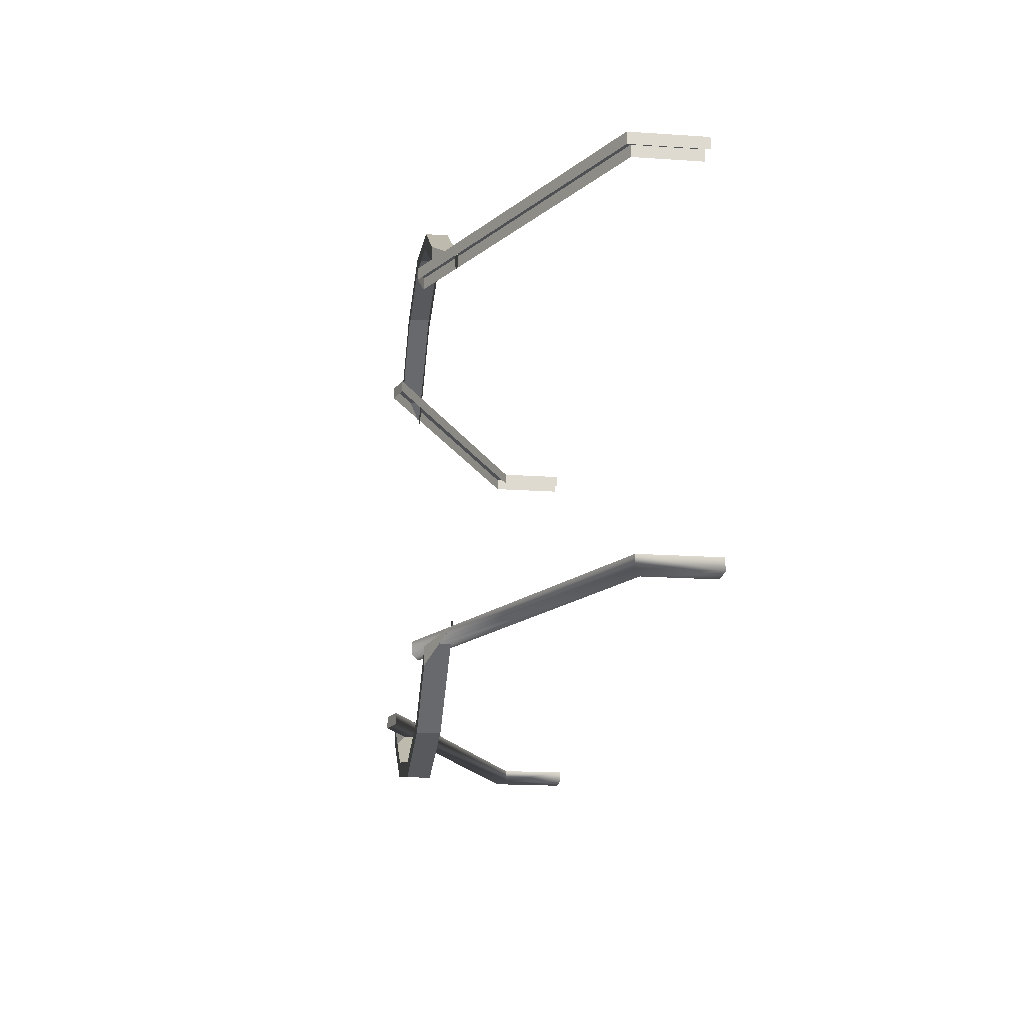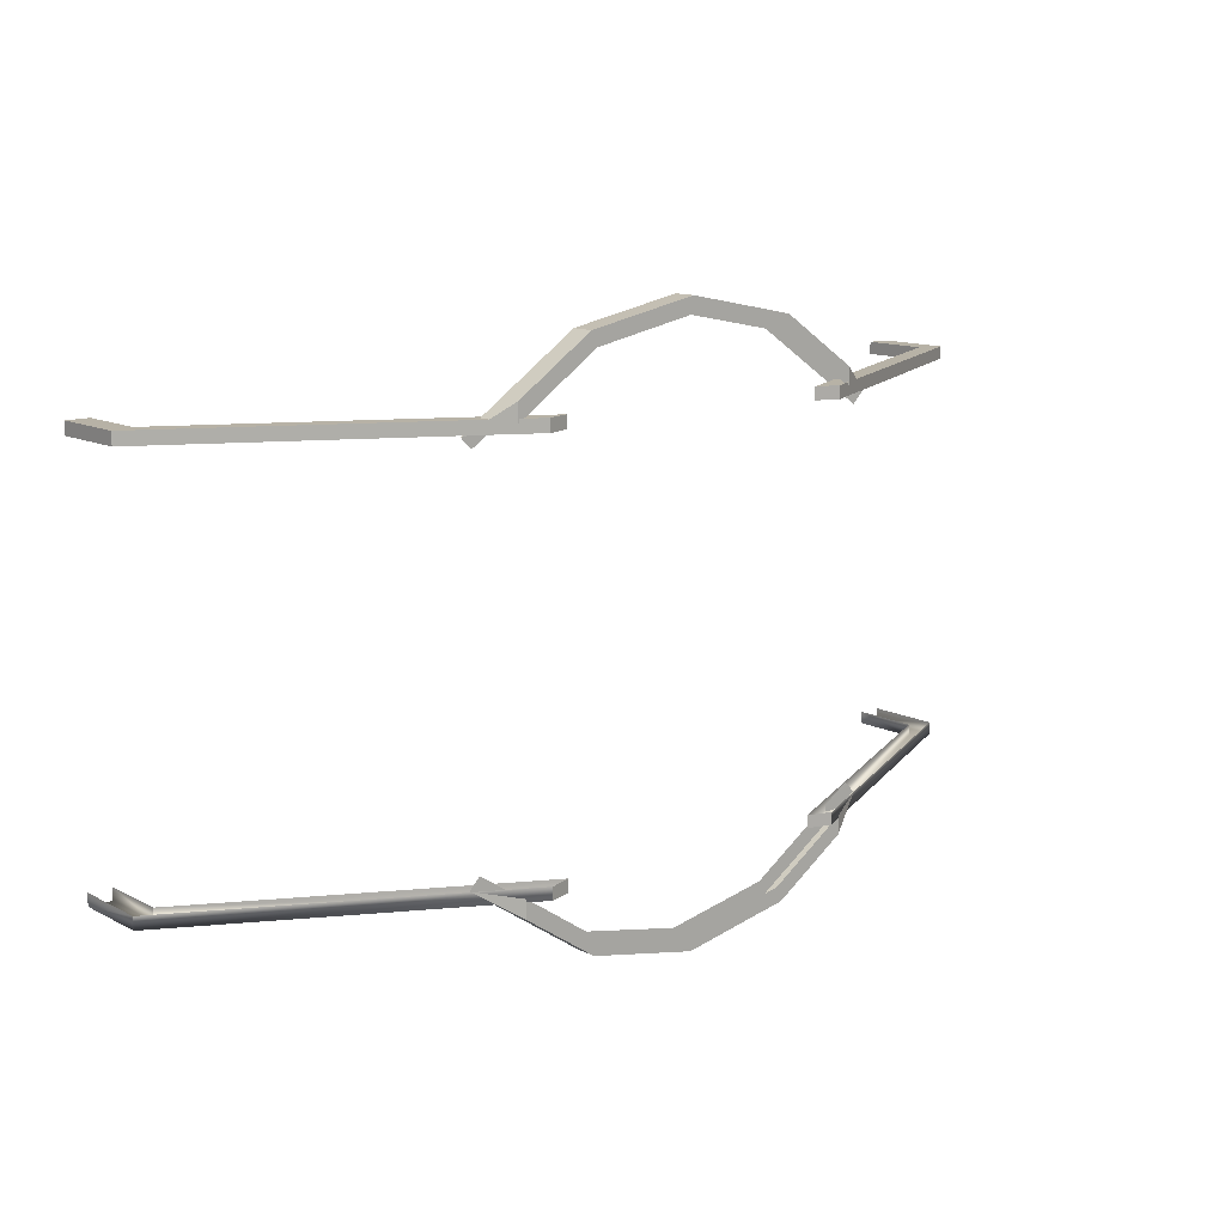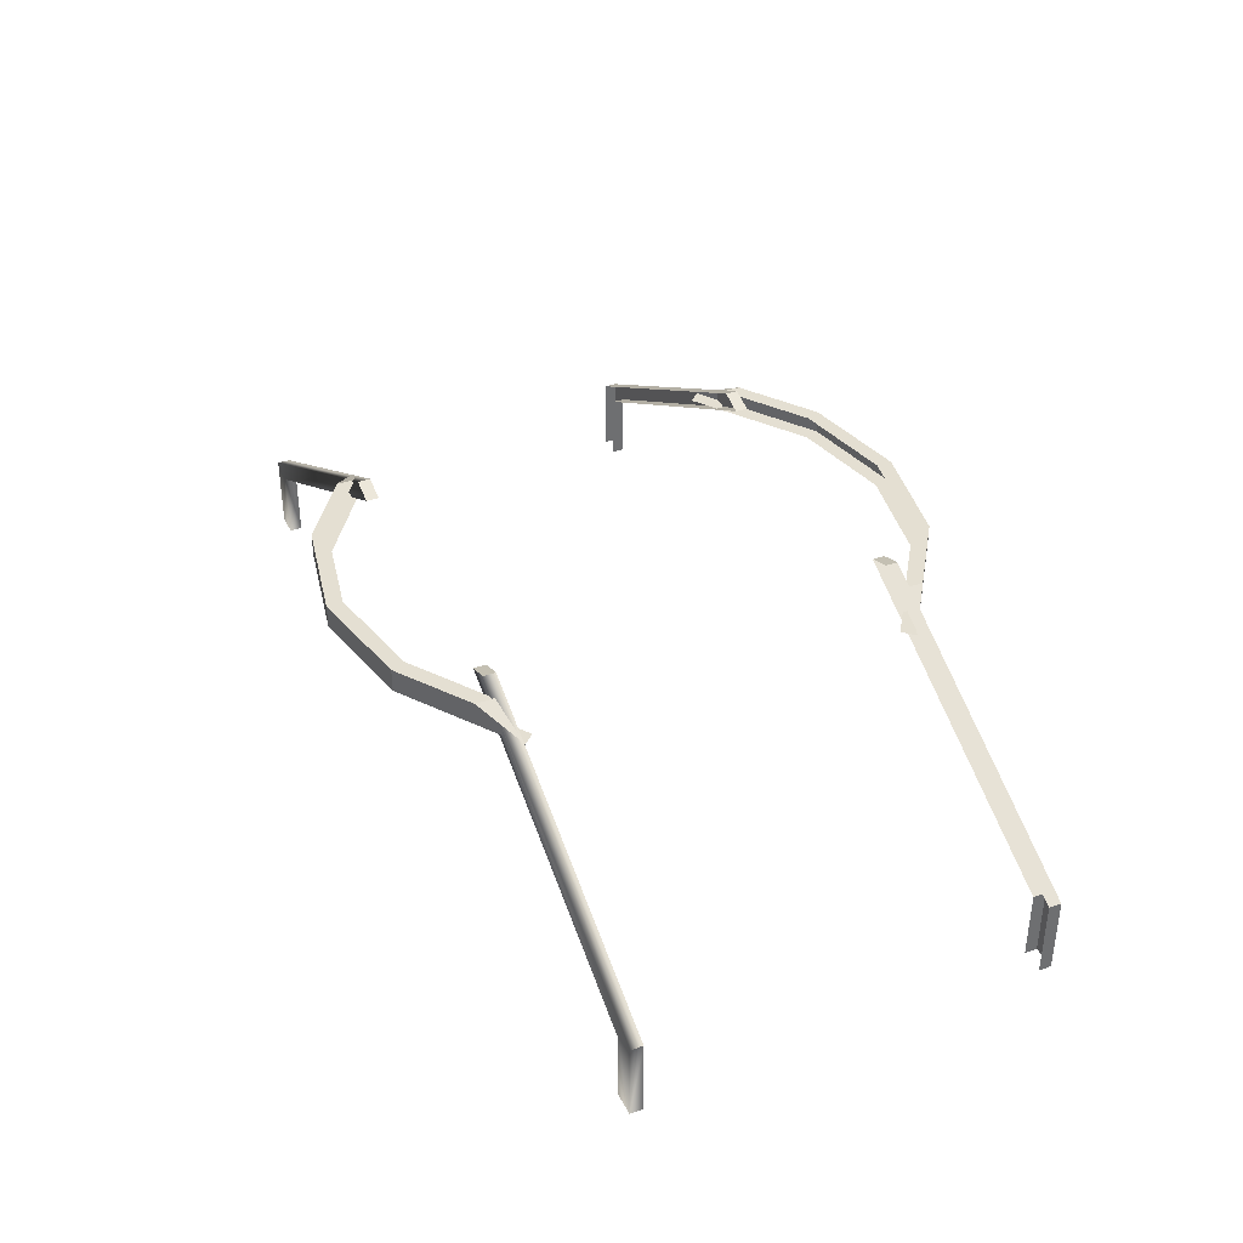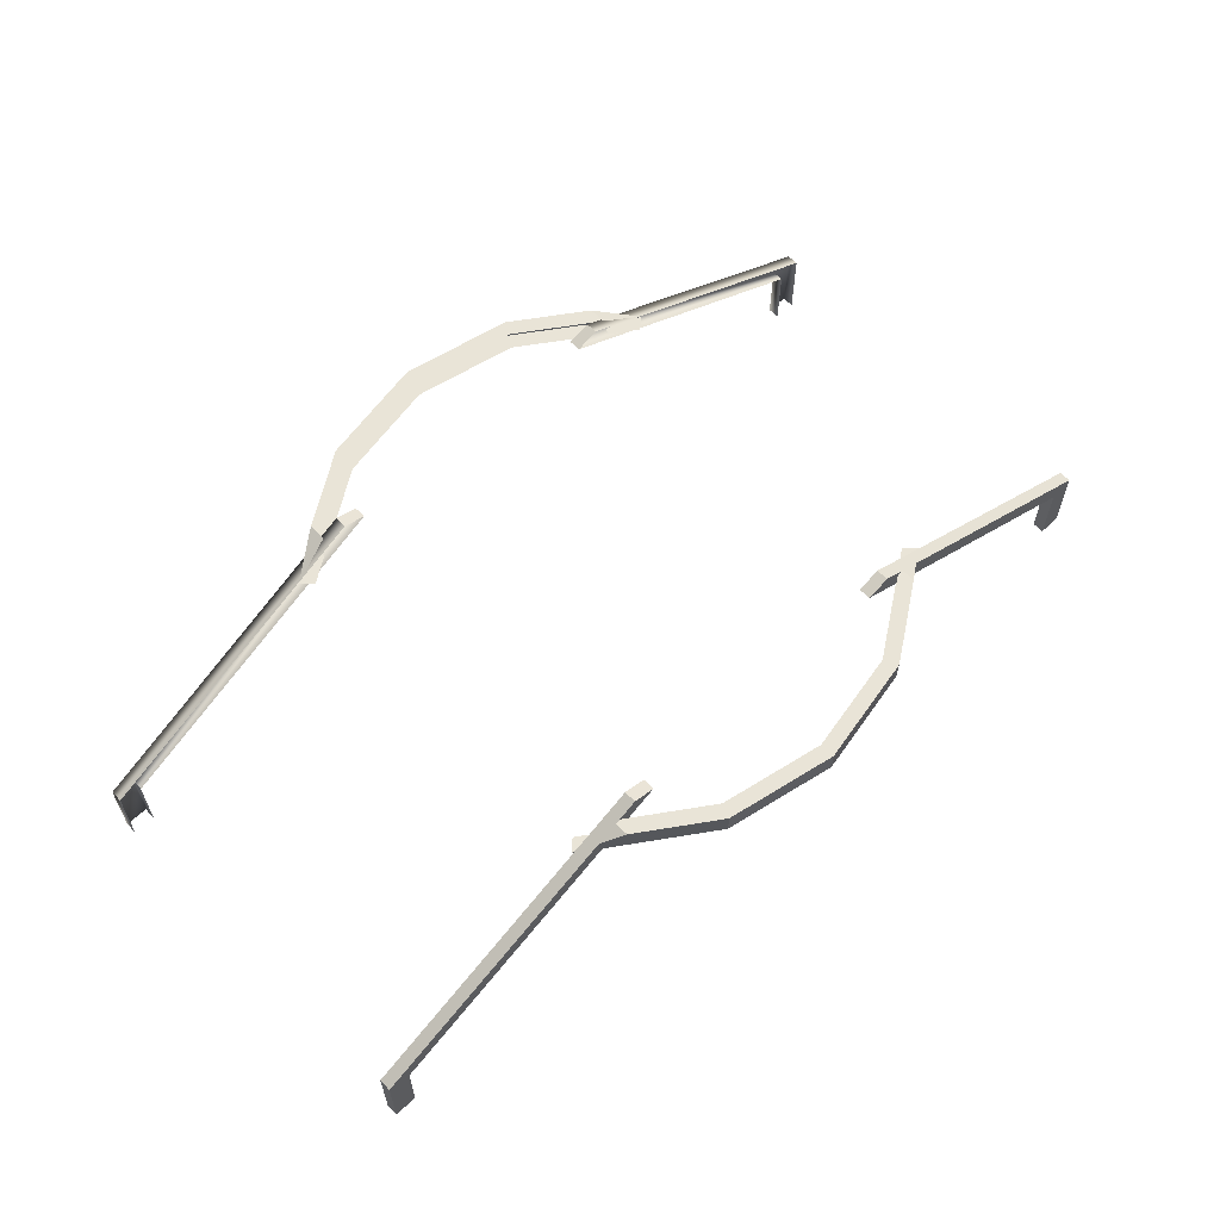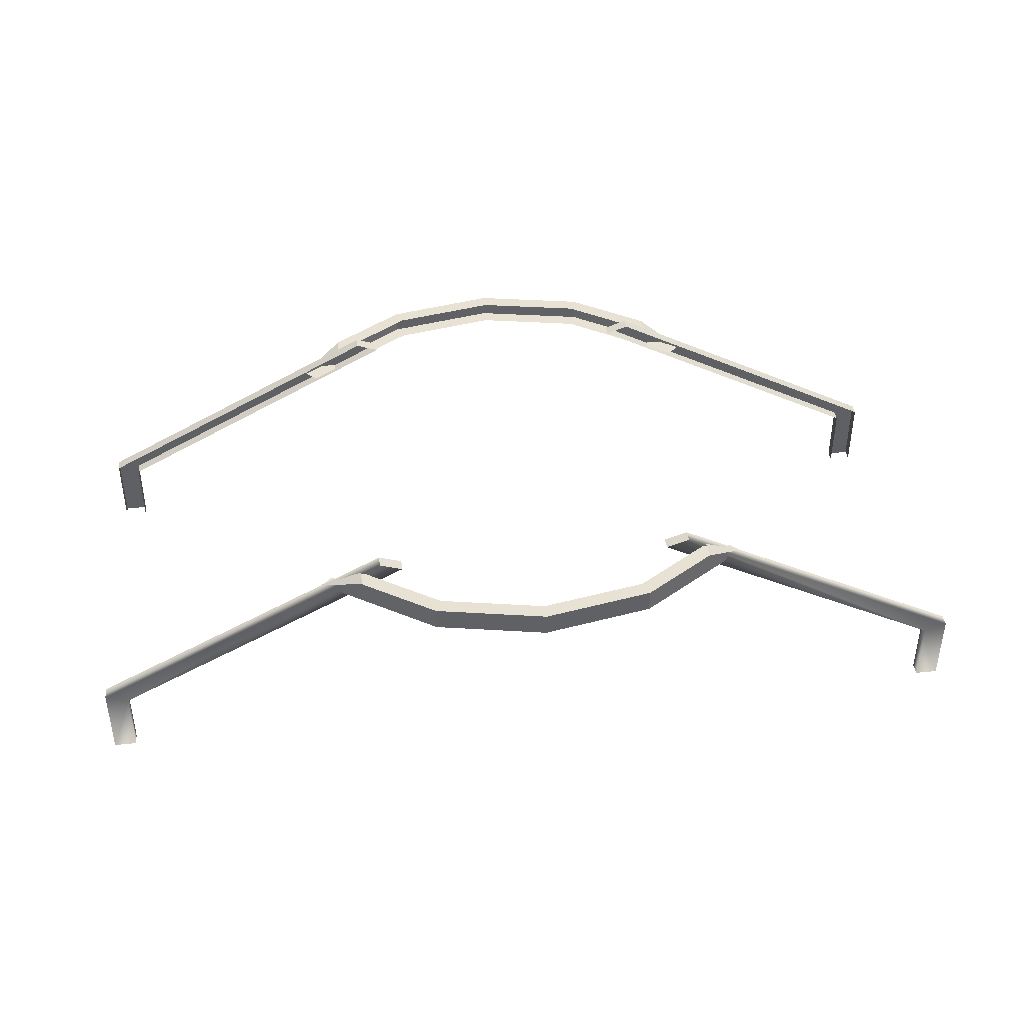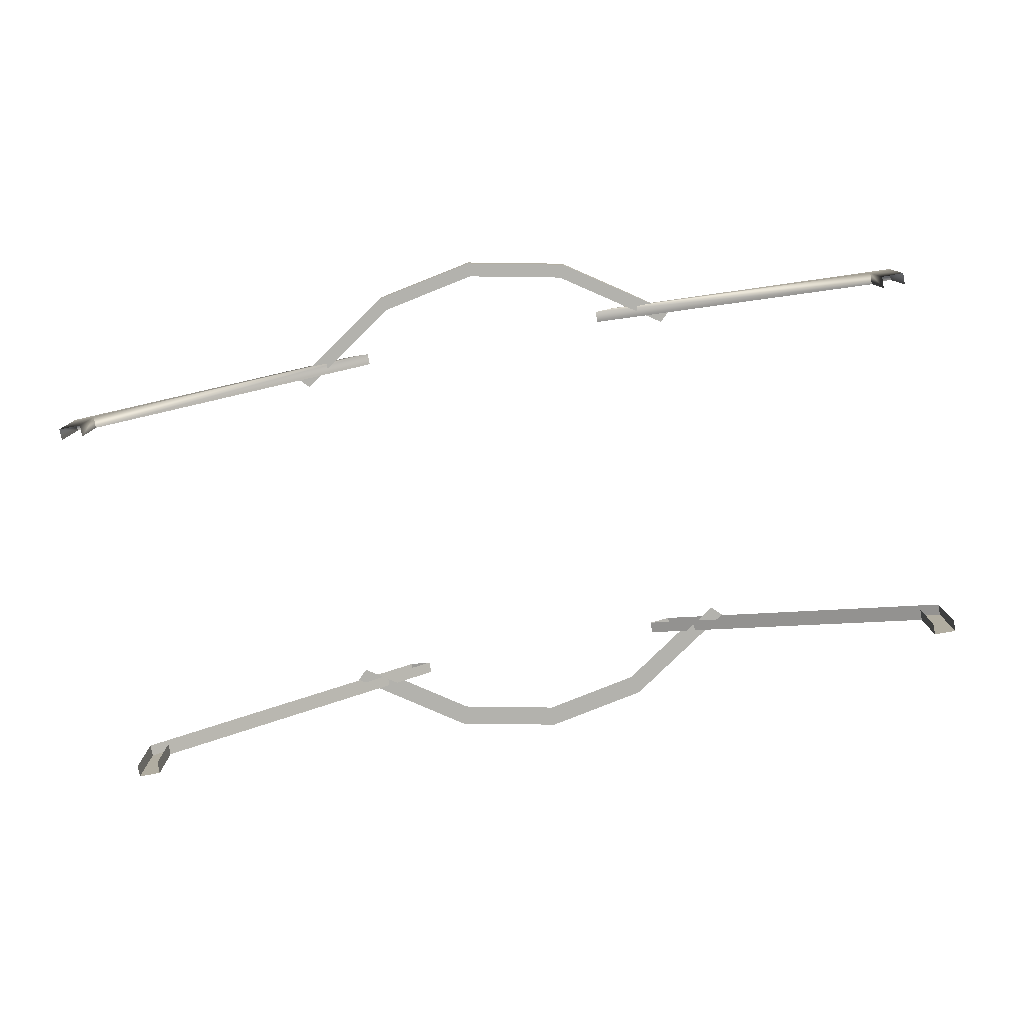
<metadata>
{"format":"obj","ext":"obj","renderer":"f3d","projection":"perspective","resolution":1024,"background":"white","views":[{"elev":-18.6,"azim":-97.4,"up":"+Z"},{"elev":12.4,"azim":140.0,"up":"+Z"},{"elev":37.2,"azim":-114.2,"up":"+Y"},{"elev":60.8,"azim":-43.8,"up":"+Y"},{"elev":40.8,"azim":173.0,"up":"+Y"},{"elev":-79.4,"azim":-169.5,"up":"+Y"}]}
</metadata>
<code>
o Cylinder.001
v 1.441 0.2421 0.5618
v 1.515 0.2421 0.5618
v 1.441 0.4626 0.5618
v 1.515 0.4882 0.5618
v 0.4547 0.9798 0.5618
v 0.5292 1.005 0.5618
v 1.515 0.4882 0.6018
v 1.441 0.4626 0.6018
v 0.5292 1.005 0.6018
v 0.4547 0.9798 0.6018
v 1.515 0.2421 0.6018
v 1.441 0.2421 0.6018
v 1.441 0.2421 -0.6707
v 1.515 0.2421 -0.6707
v 1.441 0.4626 -0.6707
v 1.515 0.4882 -0.6707
v 0.4547 0.9798 -0.6707
v 0.5292 1.005 -0.6707
v 1.515 0.4882 -0.7107
v 1.441 0.4626 -0.7107
v 0.5292 1.005 -0.7107
v 0.4547 0.9798 -0.7107
v 1.515 0.2421 -0.7107
v 1.441 0.2421 -0.7107
v 0 0.8977 -0.9404
v 0 0.9718 -0.9404
v 0.3397 0.8977 -0.8728
v 0.3397 0.9718 -0.8728
v 0.6943 0.8977 -0.6333
v 0.7011 0.8924 0.5222
v 0.3397 0.8924 0.7673
v 0.3397 0.9666 0.7673
v 0 0.8924 0.8348
v 0 0.9666 0.8348
v 0 0.8977 -0.9907
v 0.3589 0.8977 -0.9193
v 0.3589 0.9718 -0.9193
v 0 0.9718 -0.9907
v 0.7298 0.8977 -0.6688
v 0.7367 0.8924 0.5578
v 0.3589 0.8924 0.8137
v 0.3589 0.9666 0.8137
v 0 0.8924 0.8851
v 0 0.9666 0.8851
v 0.594 0.9718 -0.7606
v 0.7298 0.9005 -0.6688
v 0.6039 0.9666 0.6477
v 0.7367 0.8969 0.5578
v 0.594 0.9718 -0.701
v 0.6039 0.9666 0.5881
v -1.441 0.2421 0.5618
v -1.515 0.2421 0.5618
v -1.441 0.4626 0.5618
v -1.515 0.4882 0.5618
v -0.4547 0.9798 0.5618
v -0.5292 1.005 0.5618
v -1.515 0.4882 0.6018
v -1.441 0.4626 0.6018
v -0.5292 1.005 0.6018
v -0.4547 0.9798 0.6018
v -1.515 0.2421 0.6018
v -1.441 0.2421 0.6018
v -1.441 0.2421 -0.6707
v -1.515 0.2421 -0.6707
v -1.441 0.4626 -0.6707
v -1.515 0.4882 -0.6707
v -0.4547 0.9798 -0.6707
v -0.5292 1.005 -0.6707
v -1.515 0.4882 -0.7107
v -1.441 0.4626 -0.7107
v -0.5292 1.005 -0.7107
v -0.4547 0.9798 -0.7107
v -1.515 0.2421 -0.7107
v -1.441 0.2421 -0.7107
v -0.3397 0.8977 -0.8728
v -0.3397 0.9718 -0.8728
v -0.6943 0.8977 -0.6333
v -0.7011 0.8924 0.5222
v -0.3397 0.8924 0.7673
v -0.3397 0.9666 0.7673
v -0.3589 0.8977 -0.9193
v -0.3589 0.9718 -0.9193
v -0.7298 0.8977 -0.6688
v -0.7367 0.8924 0.5578
v -0.3589 0.8924 0.8137
v -0.3589 0.9666 0.8137
v -0.594 0.9718 -0.7606
v -0.7298 0.9005 -0.6688
v -0.6039 0.9666 0.6477
v -0.7367 0.8969 0.5578
v -0.594 0.9718 -0.701
v -0.6039 0.9666 0.5881
f 3 10 5
f 4 11 2
f 11 8 12
f 8 9 10
f 5 9 6
f 1 8 3
f 6 7 4
f 22 15 17
f 23 16 14
f 20 23 24
f 20 21 19
f 17 21 18
f 20 13 15
f 19 18 16
f 38 36 35
f 36 45 46
f 41 48 47
f 42 43 41
f 25 36 27
f 28 38 26
f 27 39 29
f 28 45 37
f 31 40 41
f 32 47 50
f 31 43 33
f 34 42 32
f 48 50 47
f 46 45 49
f 60 53 55
f 61 54 52
f 58 61 62
f 58 59 57
f 59 55 56
f 58 51 53
f 57 56 54
f 65 72 67
f 66 73 64
f 73 70 74
f 70 71 72
f 71 67 68
f 63 70 65
f 68 69 66
f 81 38 35
f 88 82 81
f 89 84 85
f 43 86 85
f 81 25 75
f 38 76 26
f 83 75 77
f 87 76 82
f 79 84 78
f 89 80 92
f 43 79 33
f 86 34 80
f 90 89 92
f 88 91 87
f 3 8 10
f 4 7 11
f 11 7 8
f 8 7 9
f 5 10 9
f 1 12 8
f 6 9 7
f 22 20 15
f 23 19 16
f 20 19 23
f 20 22 21
f 17 22 21
f 20 24 13
f 19 21 18
f 38 37 36
f 46 39 36
f 36 37 45
f 47 42 41
f 41 40 48
f 42 44 43
f 25 35 36
f 28 37 38
f 27 36 39
f 28 49 45
f 31 30 40
f 32 42 47
f 31 41 43
f 34 44 42
f 60 58 53
f 61 57 54
f 58 57 61
f 58 60 59
f 59 60 55
f 58 62 51
f 57 59 56
f 65 70 72
f 66 69 73
f 73 69 70
f 70 69 71
f 71 72 67
f 63 74 70
f 68 71 69
f 81 82 38
f 81 83 88
f 88 87 82
f 85 86 89
f 89 90 84
f 43 44 86
f 81 35 25
f 38 82 76
f 83 81 75
f 87 91 76
f 79 85 84
f 89 86 80
f 43 85 79
f 86 44 34

</code>
